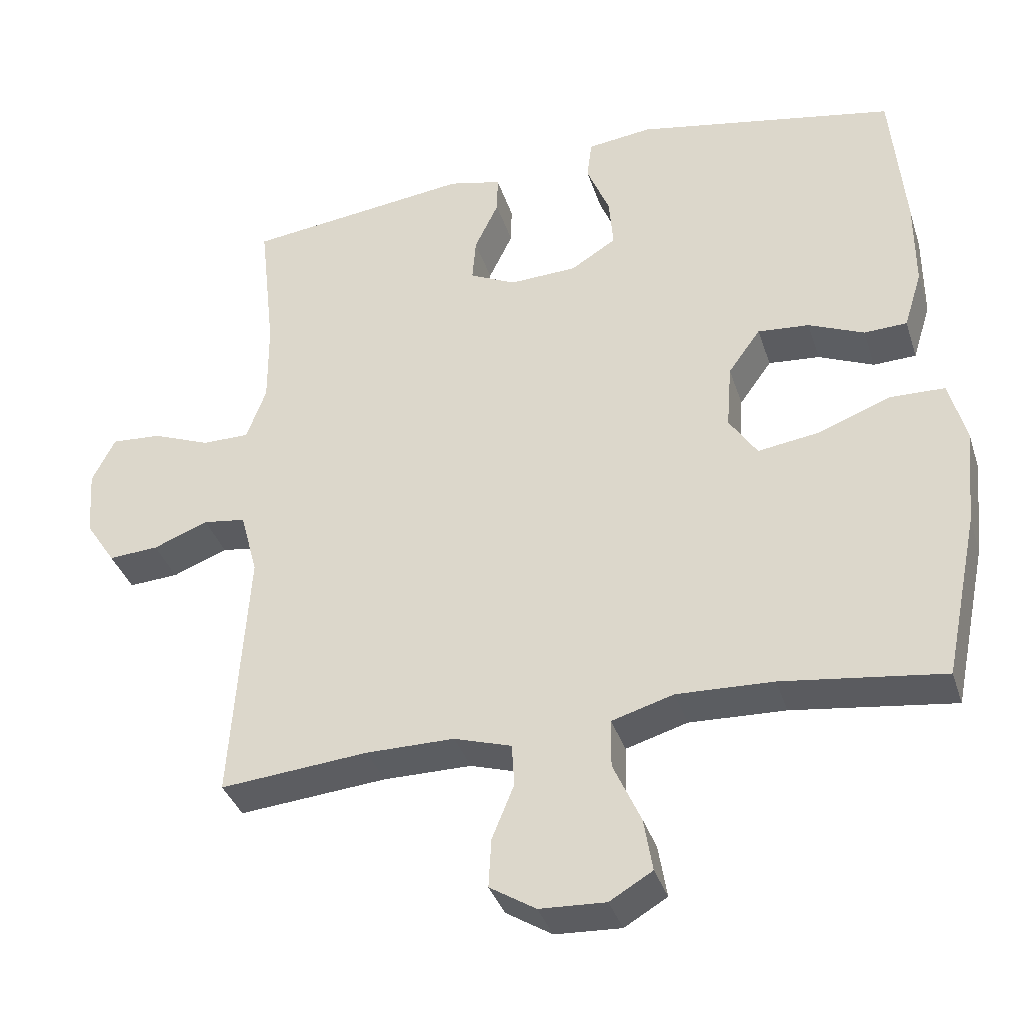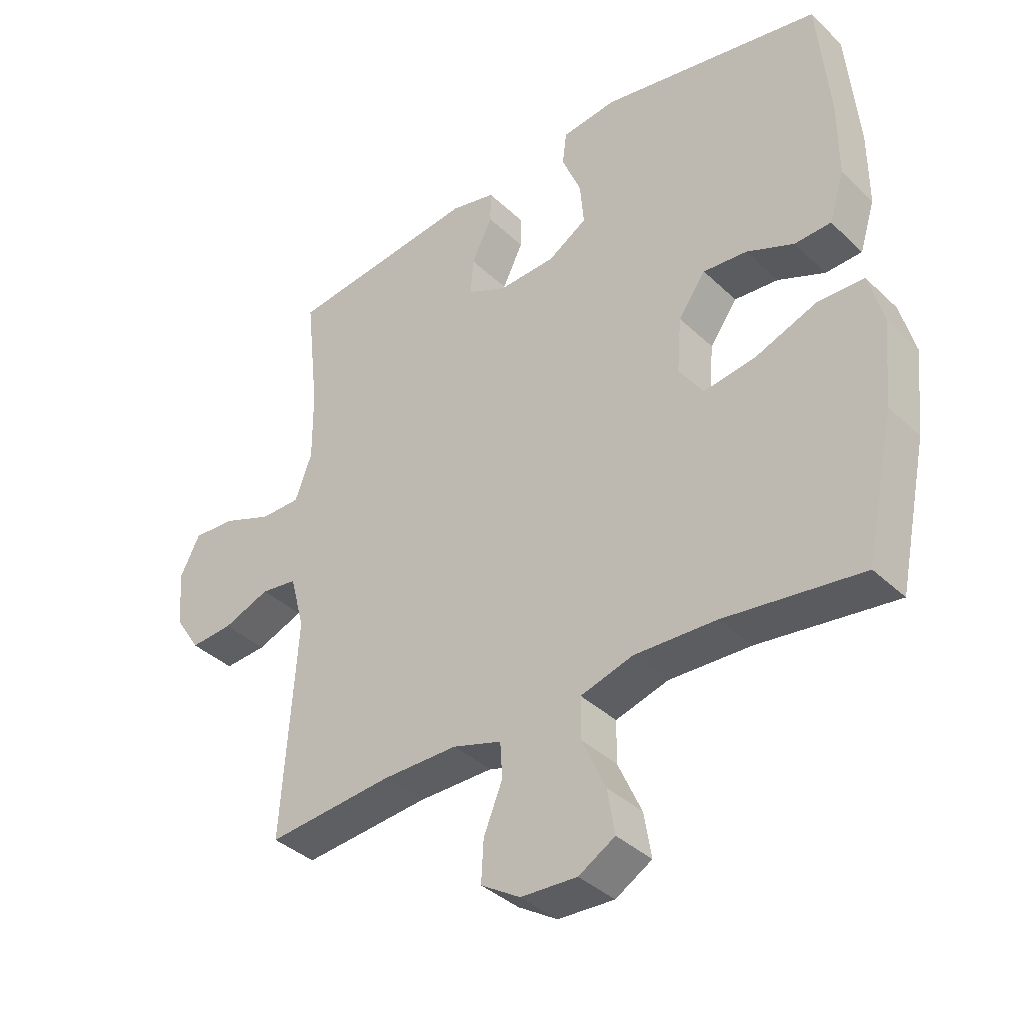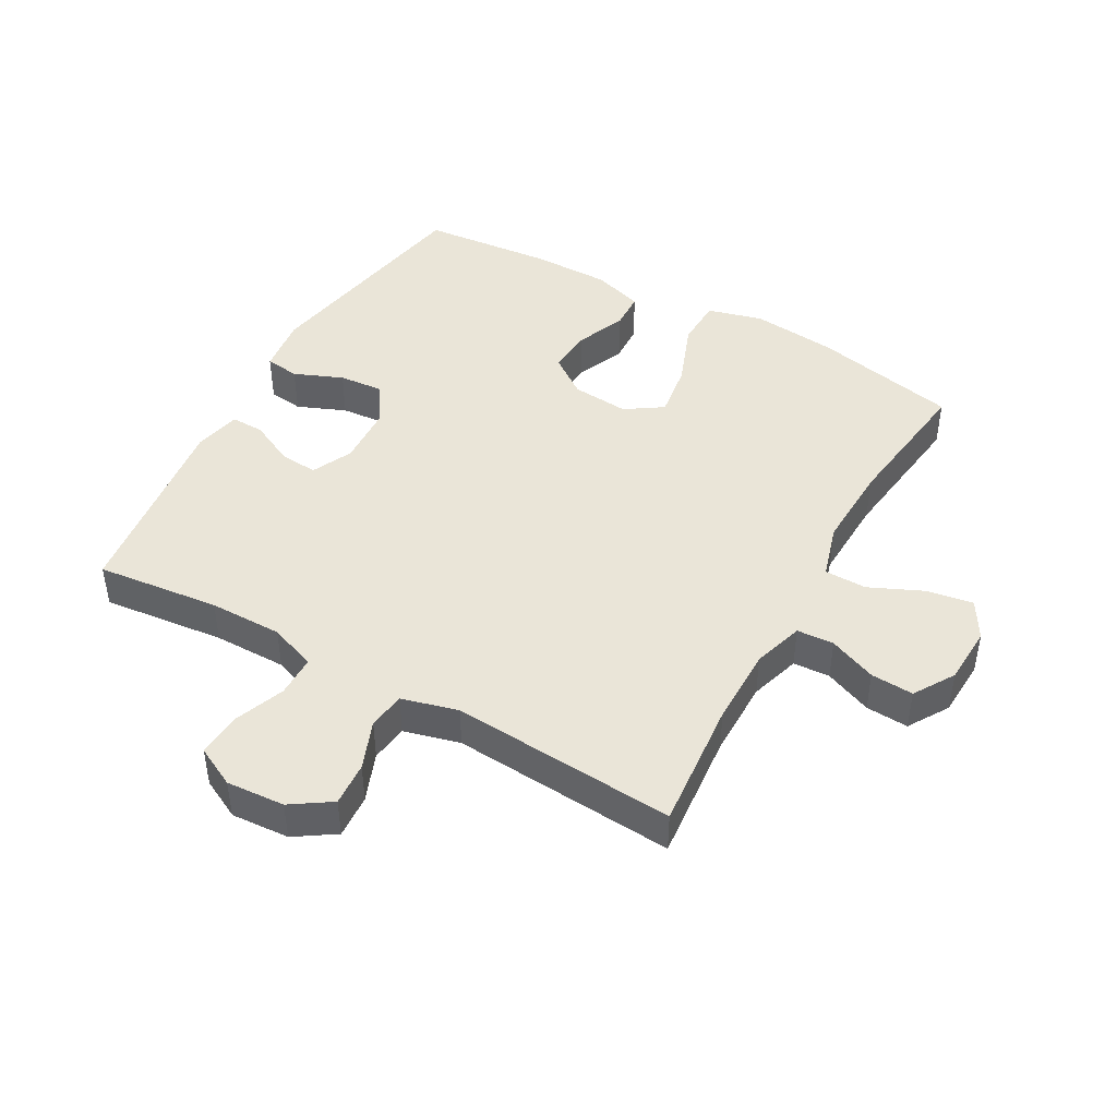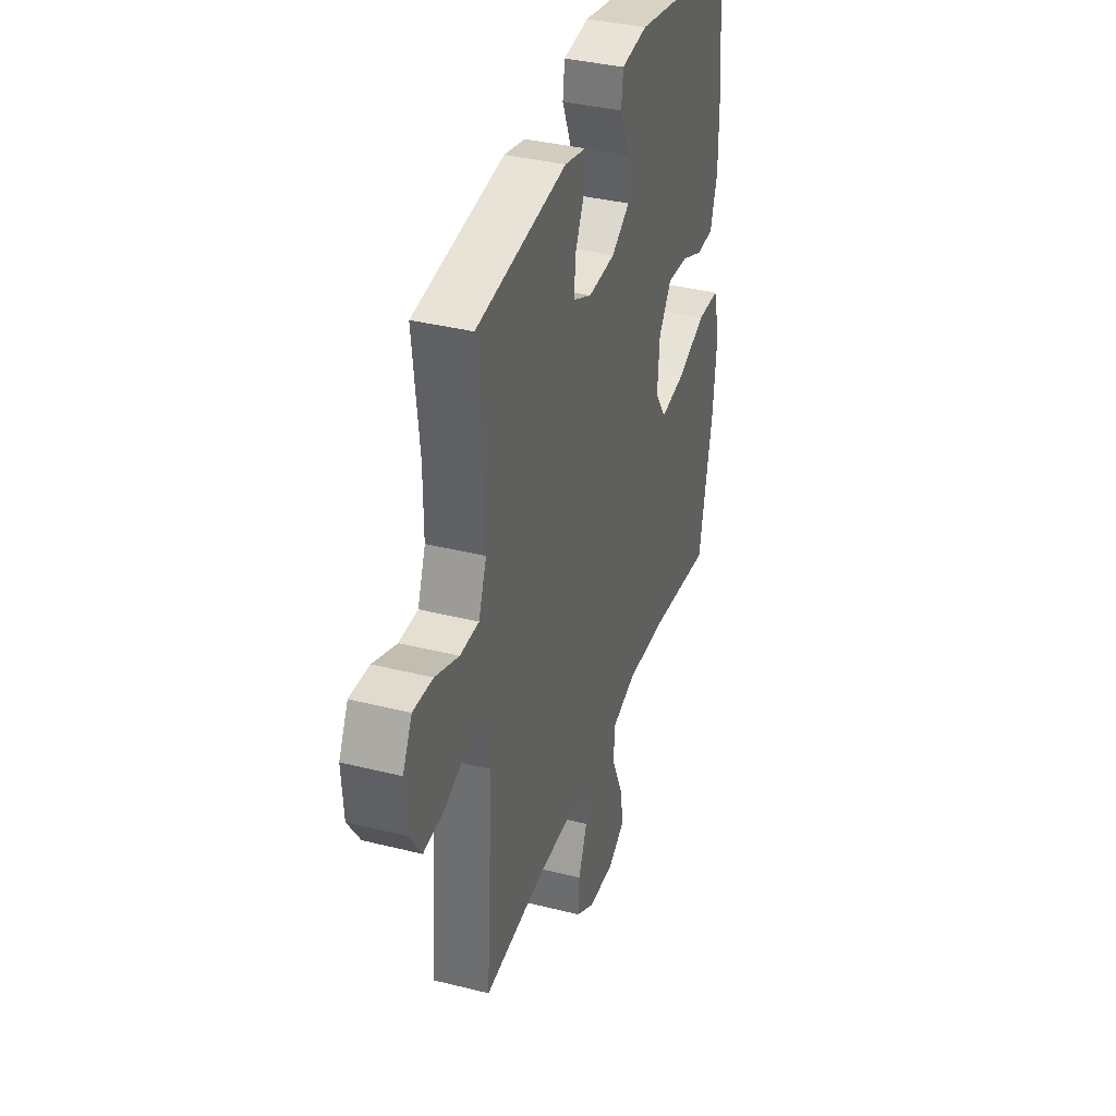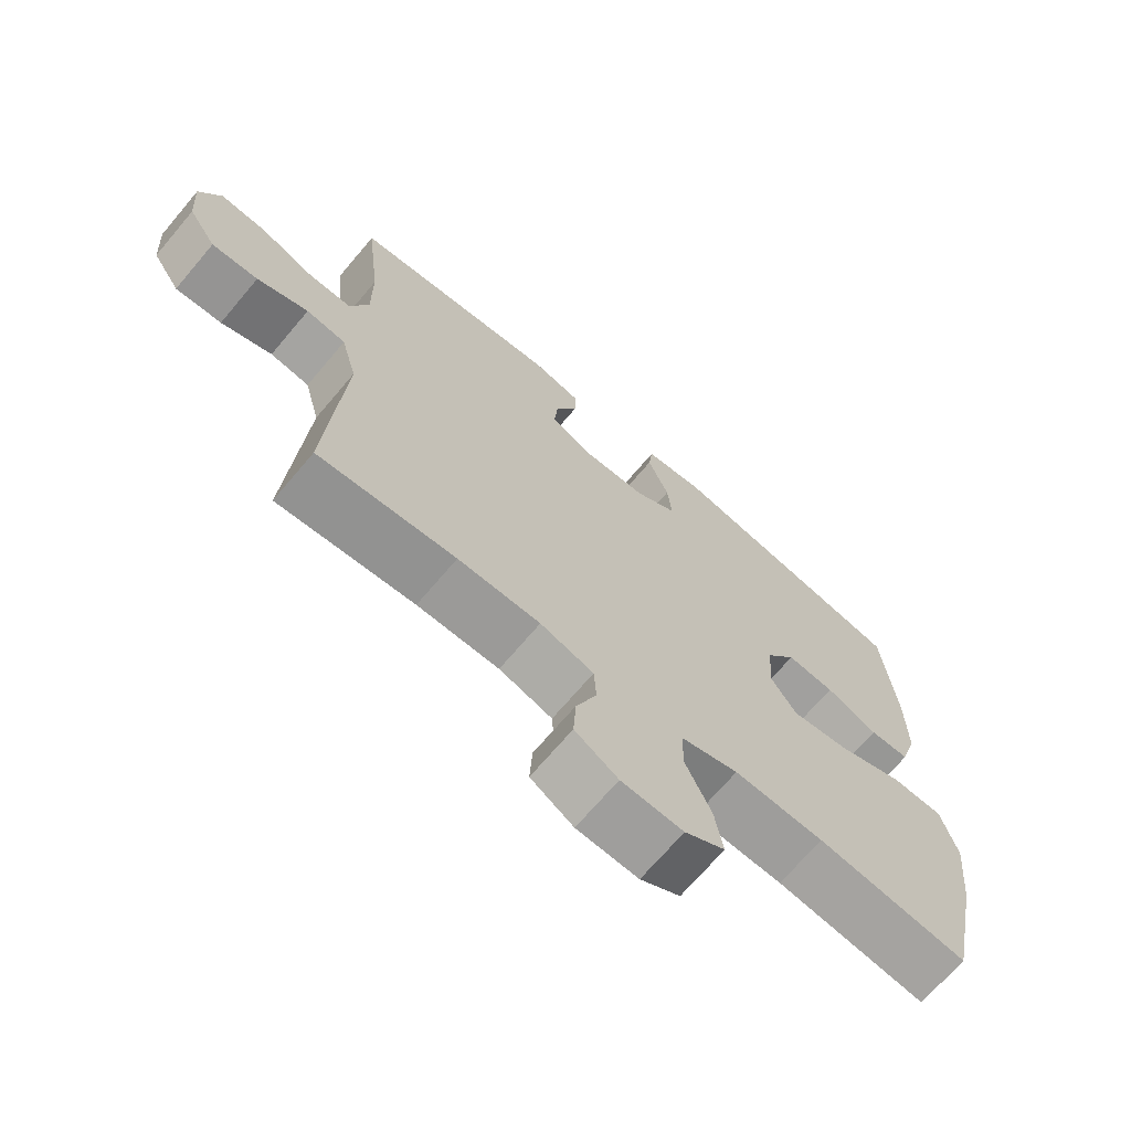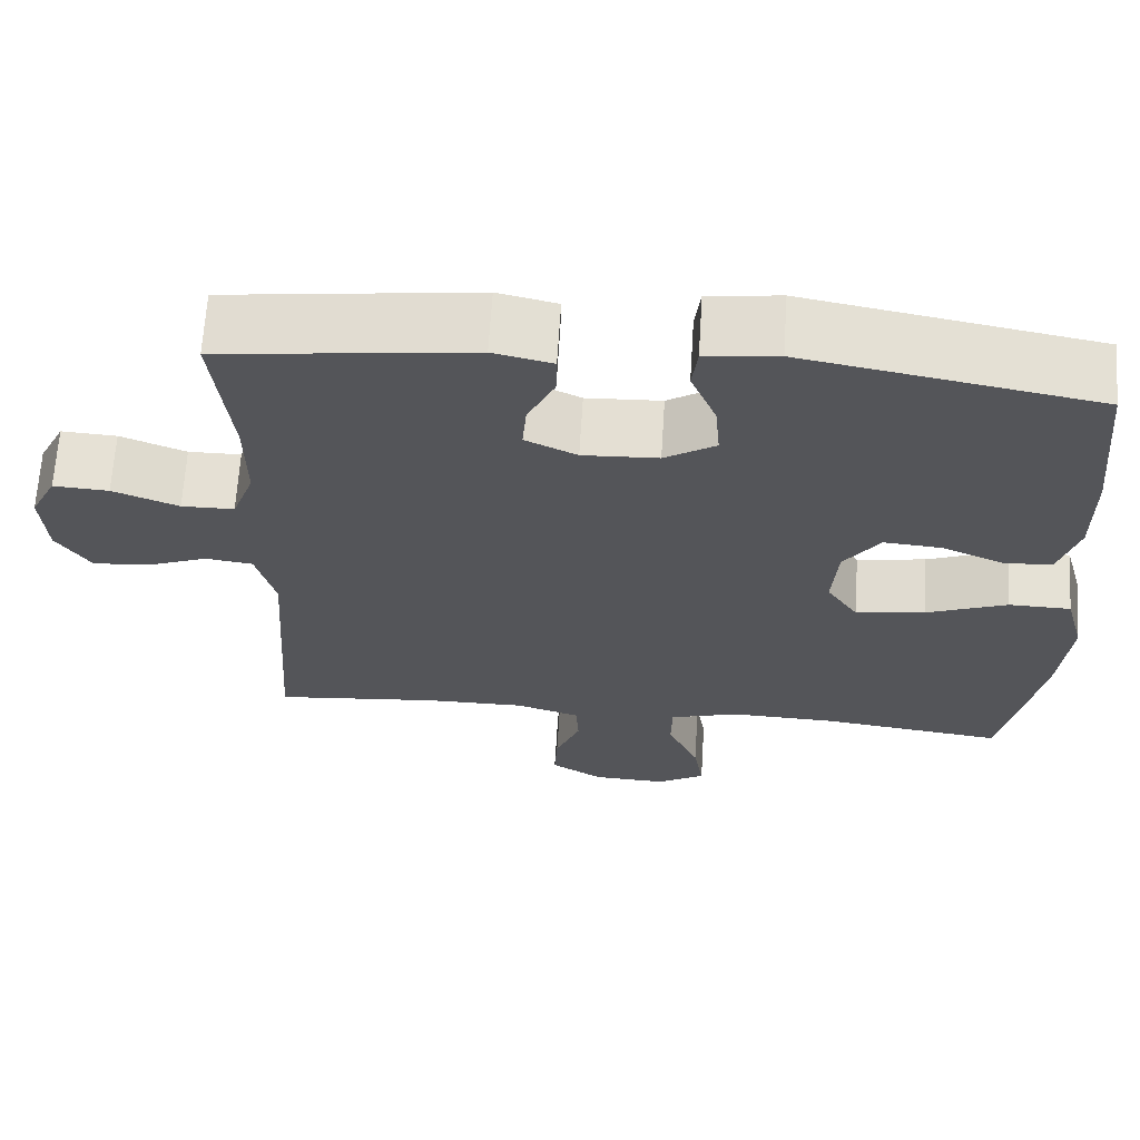
<metadata>
{"format":"obj","ext":"obj","renderer":"f3d","projection":"perspective","resolution":1024,"background":"white","views":[{"elev":-36.0,"azim":-163.1,"up":"+Z"},{"elev":-37.7,"azim":-140.1,"up":"+Z"},{"elev":45.4,"azim":119.3,"up":"+Y"},{"elev":36.5,"azim":108.1,"up":"+Z"},{"elev":-69.4,"azim":139.8,"up":"+Z"},{"elev":65.4,"azim":-176.4,"up":"+Z"}]}
</metadata>
<code>
o path6110
v -0.546 0.0375 0.3121
v -0.5465 0.0375 0.1866
v -0.5213 0.0375 0.1055
v -0.461 0.0375 0.1031
v -0.3826 0.0375 0.1362
v -0.3101 0.0375 0.1422
v -0.2647 0.0375 0.07925
v -0.2575 0.0375 -0.01229
v -0.297 0.0375 -0.07148
v -0.3837 0.0375 -0.05872
v -0.4859 0.0375 -0.01975
v -0.5635 0.0375 -0.02162
v -0.5877 0.0375 -0.1104
v -0.5739 0.0375 -0.2482
v -0.5263 0.0375 -0.4793
v -0.2983 0.0375 -0.4497
v -0.1626 0.0375 -0.4448
v -0.07554 0.0375 -0.4705
v -0.07465 0.0375 -0.5381
v -0.1138 0.0375 -0.6247
v -0.126 0.0375 -0.6987
v -0.06557 0.0375 -0.7344
v 0.02768 0.0375 -0.7299
v 0.09267 0.0375 -0.6896
v 0.08886 0.0375 -0.6207
v 0.05771 0.0375 -0.5443
v 0.06121 0.0375 -0.4848
v 0.1422 0.0375 -0.4598
v 0.2669 0.0375 -0.4601
v 0.4756 0.0375 -0.4793
v 0.4512 0.0375 -0.1178
v 0.4752 0.0375 -0.02761
v 0.5352 0.0375 -0.01936
v 0.6129 0.0375 -0.04938
v 0.6836 0.0375 -0.05404
v 0.7258 0.0375 0.009862
v 0.7323 0.0375 0.1036
v 0.6997 0.0375 0.168
v 0.63 0.0375 0.1637
v 0.5471 0.0375 0.1315
v 0.4809 0.0375 0.132
v 0.4531 0.0375 0.2071
v 0.4537 0.0375 0.3246
v 0.4756 0.0375 0.5224
v 0.1589 0.0375 0.5619
v 0.08429 0.0375 0.5449
v 0.08538 0.0375 0.4919
v 0.1193 0.0375 0.4217
v 0.1244 0.0375 0.3603
v 0.05939 0.0375 0.3294
v -0.03556 0.0375 0.3337
v -0.09982 0.0375 0.3738
v -0.09376 0.0375 0.4451
v -0.06162 0.0375 0.5231
v -0.06858 0.0375 0.5782
v -0.1594 0.0375 0.5895
v -0.5263 0.0375 0.5224
v -0.546 -0.0375 0.3121
v -0.5465 -0.0375 0.1866
v -0.5213 -0.0375 0.1055
v -0.461 -0.0375 0.1031
v -0.3826 -0.0375 0.1362
v -0.3101 -0.0375 0.1422
v -0.2647 -0.0375 0.07925
v -0.2575 -0.0375 -0.01229
v -0.297 -0.0375 -0.07148
v -0.3837 -0.0375 -0.05872
v -0.4859 -0.0375 -0.01975
v -0.5635 -0.0375 -0.02162
v -0.5877 -0.0375 -0.1104
v -0.5739 -0.0375 -0.2482
v -0.5263 -0.0375 -0.4793
v -0.2983 -0.0375 -0.4497
v -0.1626 -0.0375 -0.4448
v -0.07554 -0.0375 -0.4705
v -0.07465 -0.0375 -0.5381
v -0.1138 -0.0375 -0.6247
v -0.126 -0.0375 -0.6987
v -0.06557 -0.0375 -0.7344
v 0.02768 -0.0375 -0.7299
v 0.09267 -0.0375 -0.6896
v 0.08886 -0.0375 -0.6207
v 0.05771 -0.0375 -0.5443
v 0.06121 -0.0375 -0.4848
v 0.1422 -0.0375 -0.4598
v 0.2669 -0.0375 -0.4601
v 0.4756 -0.0375 -0.4793
v 0.4512 -0.0375 -0.1178
v 0.4752 -0.0375 -0.02761
v 0.5352 -0.0375 -0.01936
v 0.6129 -0.0375 -0.04938
v 0.6836 -0.0375 -0.05404
v 0.7258 -0.0375 0.009862
v 0.7323 -0.0375 0.1036
v 0.6997 -0.0375 0.168
v 0.63 -0.0375 0.1637
v 0.5471 -0.0375 0.1315
v 0.4809 -0.0375 0.132
v 0.4531 -0.0375 0.2071
v 0.4537 -0.0375 0.3246
v 0.4756 -0.0375 0.5224
v 0.1589 -0.0375 0.5619
v 0.08429 -0.0375 0.5449
v 0.08538 -0.0375 0.4919
v 0.1193 -0.0375 0.4217
v 0.1244 -0.0375 0.3603
v 0.05939 -0.0375 0.3294
v -0.03556 -0.0375 0.3337
v -0.09982 -0.0375 0.3738
v -0.09376 -0.0375 0.4451
v -0.06162 -0.0375 0.5231
v -0.06858 -0.0375 0.5782
v -0.1594 -0.0375 0.5895
v -0.5263 -0.0375 0.5224
v -0.06858 0.0375 0.5782
v -0.06858 0.0375 0.5782
v -0.1594 0.0375 0.5895
v -0.06162 0.0375 0.5231
v 0.1589 0.0375 0.5619
v 0.08429 0.0375 0.5449
v 0.08429 0.0375 0.5449
v 0.08538 0.0375 0.4919
v 0.4756 0.0375 0.5224
v 0.4756 0.0375 0.5224
v -0.5263 0.0375 0.5224
v -0.5263 0.0375 0.5224
v -0.09376 0.0375 0.4451
v 0.1193 0.0375 0.4217
v -0.09982 0.0375 0.3738
v -0.09982 0.0375 0.3738
v 0.4537 0.0375 0.3246
v -0.546 0.0375 0.3121
v 0.1244 0.0375 0.3603
v 0.1244 0.0375 0.3603
v -0.03556 0.0375 0.3337
v 0.05939 0.0375 0.3294
v 0.4531 0.0375 0.2071
v -0.5465 0.0375 0.1866
v 0.4809 0.0375 0.132
v 0.4809 0.0375 0.132
v -0.3826 0.0375 0.1362
v -0.3101 0.0375 0.1422
v -0.5213 0.0375 0.1055
v -0.5213 0.0375 0.1055
v 0.7323 0.0375 0.1036
v 0.6997 0.0375 0.168
v 0.6997 0.0375 0.168
v 0.63 0.0375 0.1637
v 0.5471 0.0375 0.1315
v -0.2647 0.0375 0.07925
v -0.461 0.0375 0.1031
v 0.7258 0.0375 0.009862
v -0.2575 0.0375 -0.01229
v 0.6836 0.0375 -0.05404
v 0.6836 0.0375 -0.05404
v -0.297 0.0375 -0.07148
v -0.297 0.0375 -0.07148
v 0.6129 0.0375 -0.04938
v 0.5352 0.0375 -0.01936
v 0.4752 0.0375 -0.02761
v 0.4752 0.0375 -0.02761
v -0.3837 0.0375 -0.05872
v -0.4859 0.0375 -0.01975
v -0.5635 0.0375 -0.02162
v -0.5635 0.0375 -0.02162
v -0.5877 0.0375 -0.1104
v 0.4512 0.0375 -0.1178
v -0.5739 0.0375 -0.2482
v 0.4756 0.0375 -0.4793
v 0.4756 0.0375 -0.4793
v 0.1422 0.0375 -0.4598
v 0.2669 0.0375 -0.4601
v -0.1626 0.0375 -0.4448
v -0.07554 0.0375 -0.4705
v -0.07554 0.0375 -0.4705
v -0.2983 0.0375 -0.4497
v -0.5263 0.0375 -0.4793
v -0.5263 0.0375 -0.4793
v 0.06121 0.0375 -0.4848
v 0.06121 0.0375 -0.4848
v -0.07465 0.0375 -0.5381
v 0.05771 0.0375 -0.5443
v -0.1138 0.0375 -0.6247
v 0.08886 0.0375 -0.6207
v 0.09267 0.0375 -0.6896
v 0.09267 0.0375 -0.6896
v -0.126 0.0375 -0.6987
v -0.126 0.0375 -0.6987
v 0.02768 0.0375 -0.7299
v -0.06557 0.0375 -0.7344
v -0.06858 -0.0375 0.5782
v -0.06858 -0.0375 0.5782
v -0.1594 -0.0375 0.5895
v -0.06162 -0.0375 0.5231
v 0.1589 -0.0375 0.5619
v 0.08429 -0.0375 0.5449
v 0.08429 -0.0375 0.5449
v 0.08538 -0.0375 0.4919
v 0.4756 -0.0375 0.5224
v 0.4756 -0.0375 0.5224
v -0.5263 -0.0375 0.5224
v -0.5263 -0.0375 0.5224
v -0.09376 -0.0375 0.4451
v 0.1193 -0.0375 0.4217
v -0.09982 -0.0375 0.3738
v -0.09982 -0.0375 0.3738
v 0.4537 -0.0375 0.3246
v -0.546 -0.0375 0.3121
v 0.1244 -0.0375 0.3603
v 0.1244 -0.0375 0.3603
v -0.03556 -0.0375 0.3337
v 0.05939 -0.0375 0.3294
v 0.4531 -0.0375 0.2071
v -0.5465 -0.0375 0.1866
v 0.4809 -0.0375 0.132
v 0.4809 -0.0375 0.132
v -0.3826 -0.0375 0.1362
v -0.3101 -0.0375 0.1422
v -0.5213 -0.0375 0.1055
v -0.5213 -0.0375 0.1055
v 0.7323 -0.0375 0.1036
v 0.6997 -0.0375 0.168
v 0.6997 -0.0375 0.168
v 0.63 -0.0375 0.1637
v 0.5471 -0.0375 0.1315
v -0.2647 -0.0375 0.07925
v -0.461 -0.0375 0.1031
v 0.7258 -0.0375 0.009862
v -0.2575 -0.0375 -0.01229
v 0.6836 -0.0375 -0.05404
v 0.6836 -0.0375 -0.05404
v -0.297 -0.0375 -0.07148
v -0.297 -0.0375 -0.07148
v 0.6129 -0.0375 -0.04938
v 0.5352 -0.0375 -0.01936
v 0.4752 -0.0375 -0.02761
v 0.4752 -0.0375 -0.02761
v -0.3837 -0.0375 -0.05872
v -0.4859 -0.0375 -0.01975
v -0.5635 -0.0375 -0.02162
v -0.5635 -0.0375 -0.02162
v -0.5877 -0.0375 -0.1104
v 0.4512 -0.0375 -0.1178
v -0.5739 -0.0375 -0.2482
v 0.4756 -0.0375 -0.4793
v 0.4756 -0.0375 -0.4793
v 0.1422 -0.0375 -0.4598
v 0.2669 -0.0375 -0.4601
v -0.1626 -0.0375 -0.4448
v -0.07554 -0.0375 -0.4705
v -0.07554 -0.0375 -0.4705
v -0.2983 -0.0375 -0.4497
v -0.5263 -0.0375 -0.4793
v -0.5263 -0.0375 -0.4793
v 0.06121 -0.0375 -0.4848
v 0.06121 -0.0375 -0.4848
v -0.07465 -0.0375 -0.5381
v 0.05771 -0.0375 -0.5443
v -0.1138 -0.0375 -0.6247
v 0.08886 -0.0375 -0.6207
v 0.09267 -0.0375 -0.6896
v 0.09267 -0.0375 -0.6896
v -0.126 -0.0375 -0.6987
v -0.126 -0.0375 -0.6987
v 0.02768 -0.0375 -0.7299
v -0.06557 -0.0375 -0.7344
f 260 265 261
f 236 212 243
f 208 205 201
f 227 214 219
f 201 203 193
f 255 257 258
f 208 218 205
f 235 215 236
f 212 213 209
f 234 225 235
f 193 194 191
f 258 257 260
f 203 194 193
f 229 232 249
f 214 217 208
f 212 211 226
f 226 211 218
f 247 229 250
f 243 212 229
f 207 209 213
f 221 224 228
f 228 224 234
f 242 239 240
f 247 250 255
f 244 238 242
f 199 204 207
f 205 218 211
f 249 232 252
f 252 244 253
f 232 238 252
f 209 207 204
f 248 243 247
f 257 255 250
f 204 195 198
f 217 214 227
f 266 259 263
f 235 225 215
f 259 260 257
f 222 224 221
f 205 203 201
f 213 212 215
f 250 229 249
f 225 234 224
f 195 204 199
f 260 259 265
f 215 212 236
f 218 208 217
f 259 266 265
f 229 212 226
f 238 239 242
f 230 228 234
f 243 229 247
f 196 198 195
f 243 248 245
f 252 238 244
f 116 56 113 192
f 54 55 112 111
f 45 121 197 102
f 46 47 104 103
f 124 45 102 200
f 56 126 202 113
f 53 54 111 110
f 47 48 105 104
f 130 53 110 206
f 43 44 101 100
f 57 1 58 114
f 48 134 210 105
f 51 52 109 108
f 49 50 107 106
f 50 51 108 107
f 42 43 100 99
f 1 2 59 58
f 140 42 99 216
f 5 6 63 62
f 2 144 220 59
f 37 147 223 94
f 38 39 96 95
f 39 40 97 96
f 6 7 64 63
f 4 5 62 61
f 3 4 61 60
f 40 41 98 97
f 36 37 94 93
f 7 8 65 64
f 155 36 93 231
f 8 157 233 65
f 34 35 92 91
f 33 34 91 90
f 161 33 90 237
f 10 11 68 67
f 11 165 241 68
f 12 13 70 69
f 31 32 89 88
f 9 10 67 66
f 13 14 71 70
f 170 31 88 246
f 28 29 86 85
f 17 175 251 74
f 16 17 74 73
f 178 16 73 254
f 14 15 72 71
f 180 28 85 256
f 18 19 76 75
f 29 30 87 86
f 26 27 84 83
f 19 20 77 76
f 25 26 83 82
f 186 25 82 262
f 20 188 264 77
f 23 24 81 80
f 22 23 80 79
f 21 22 79 78
f 184 185 189
f 160 167 136
f 132 125 129
f 151 143 138
f 125 117 127
f 179 182 181
f 132 129 142
f 159 160 139
f 136 133 137
f 158 159 149
f 117 115 118
f 182 184 181
f 127 117 118
f 153 173 156
f 138 132 141
f 136 150 135
f 150 142 135
f 171 174 153
f 167 153 136
f 131 137 133
f 145 152 148
f 152 158 148
f 166 164 163
f 171 179 174
f 168 166 162
f 123 131 128
f 129 135 142
f 173 176 156
f 176 177 168
f 156 176 162
f 133 128 131
f 172 171 167
f 181 174 179
f 128 122 119
f 141 151 138
f 190 187 183
f 159 139 149
f 183 181 184
f 146 145 148
f 129 125 127
f 137 139 136
f 174 173 153
f 149 148 158
f 119 123 128
f 184 189 183
f 139 160 136
f 142 141 132
f 183 189 190
f 153 150 136
f 162 166 163
f 154 158 152
f 167 171 153
f 120 119 122
f 167 169 172
f 176 168 162

</code>
